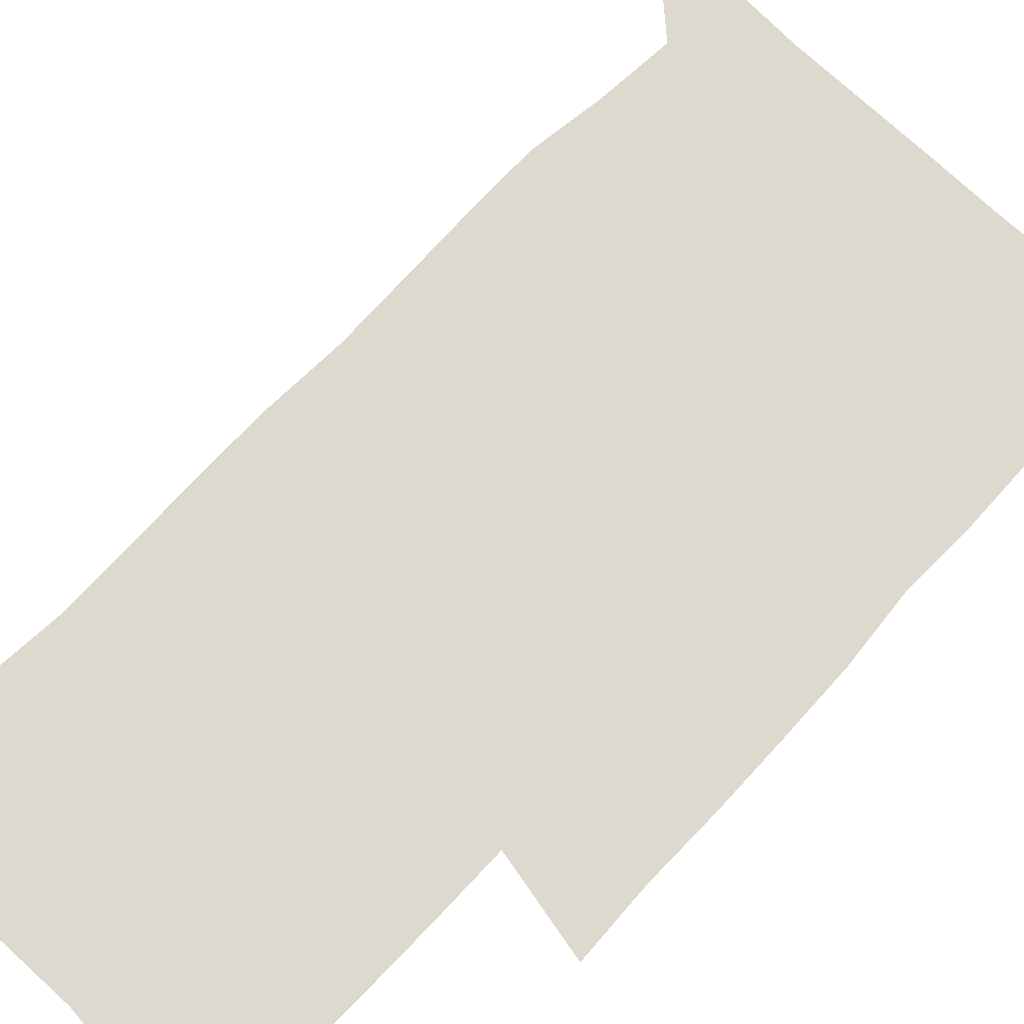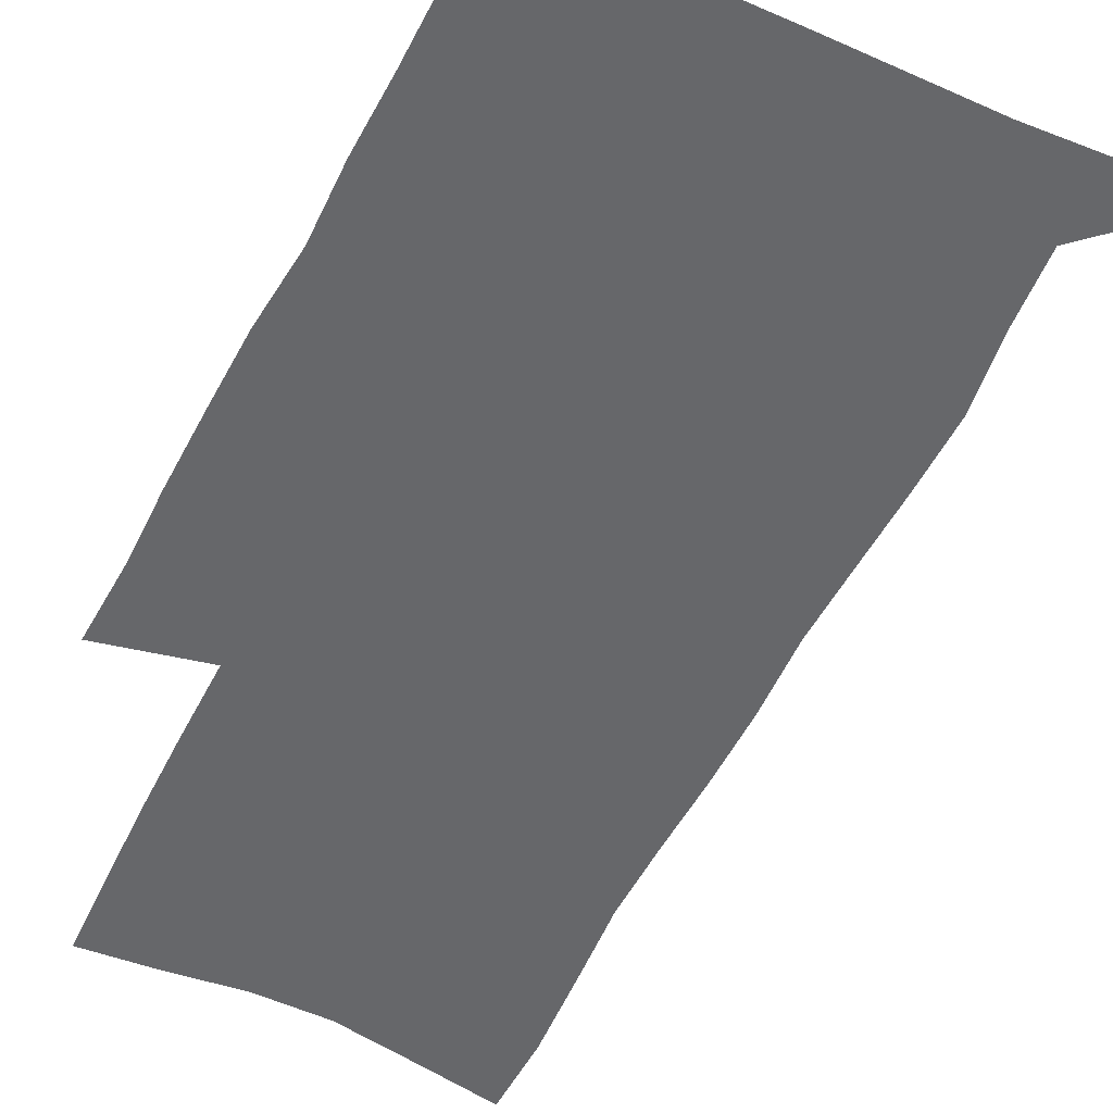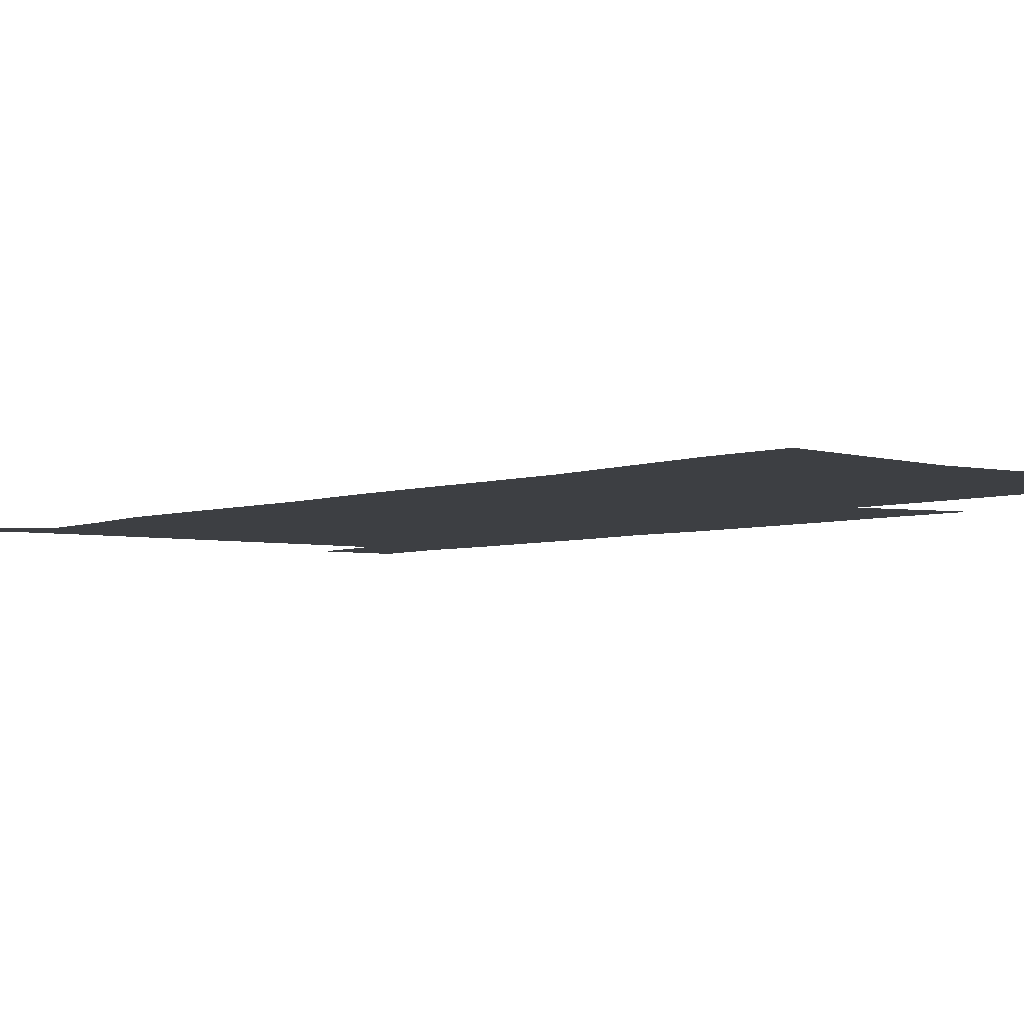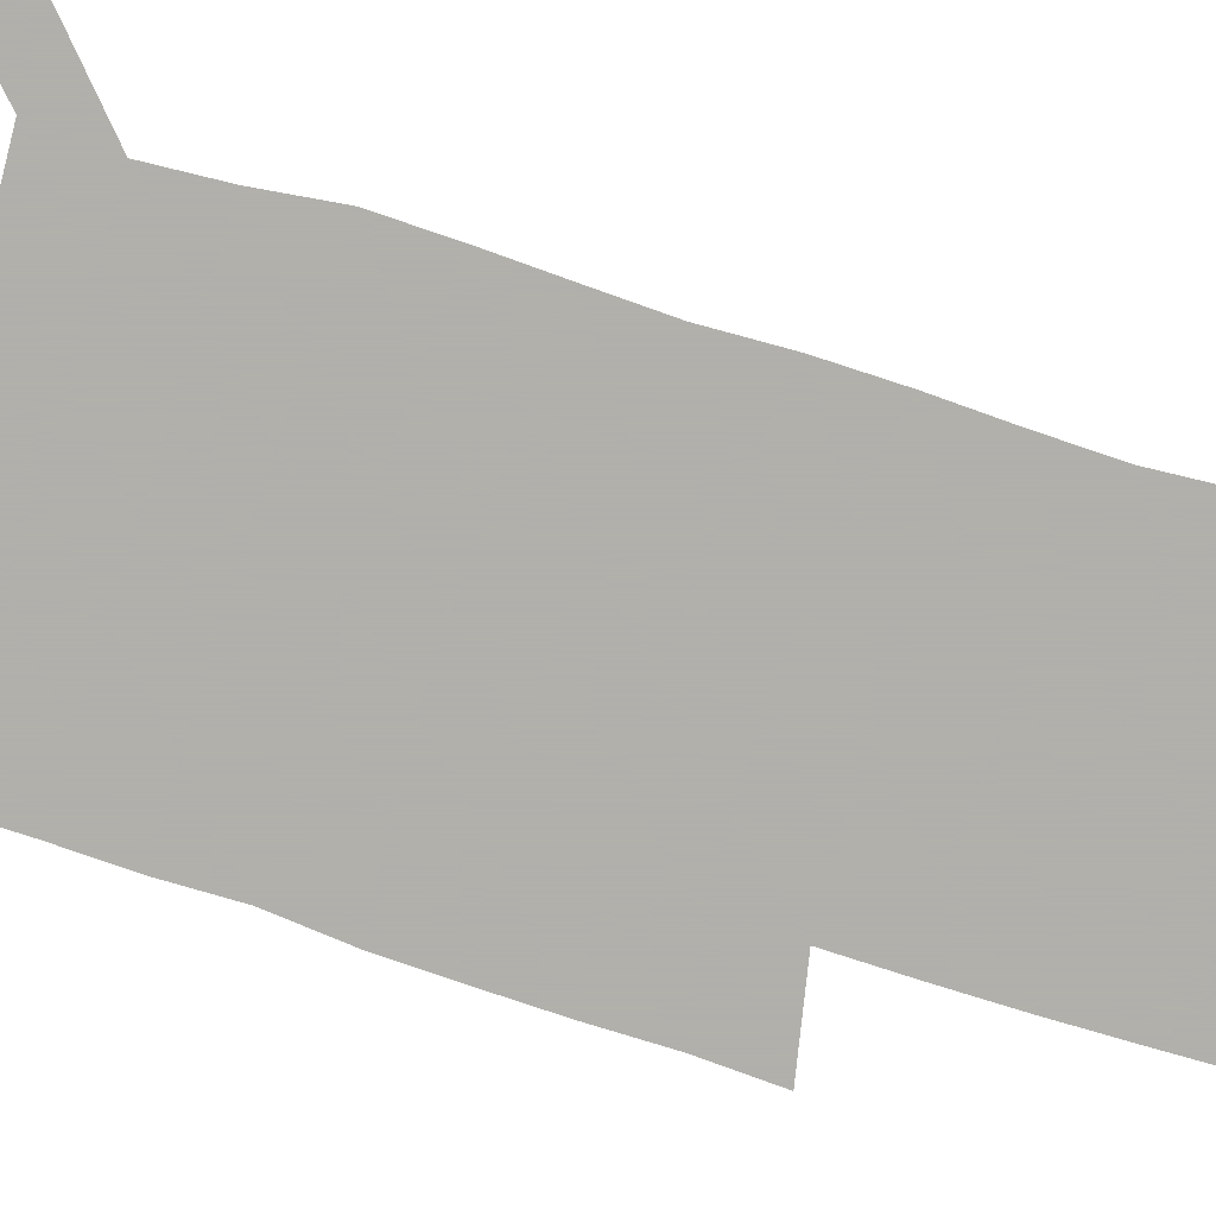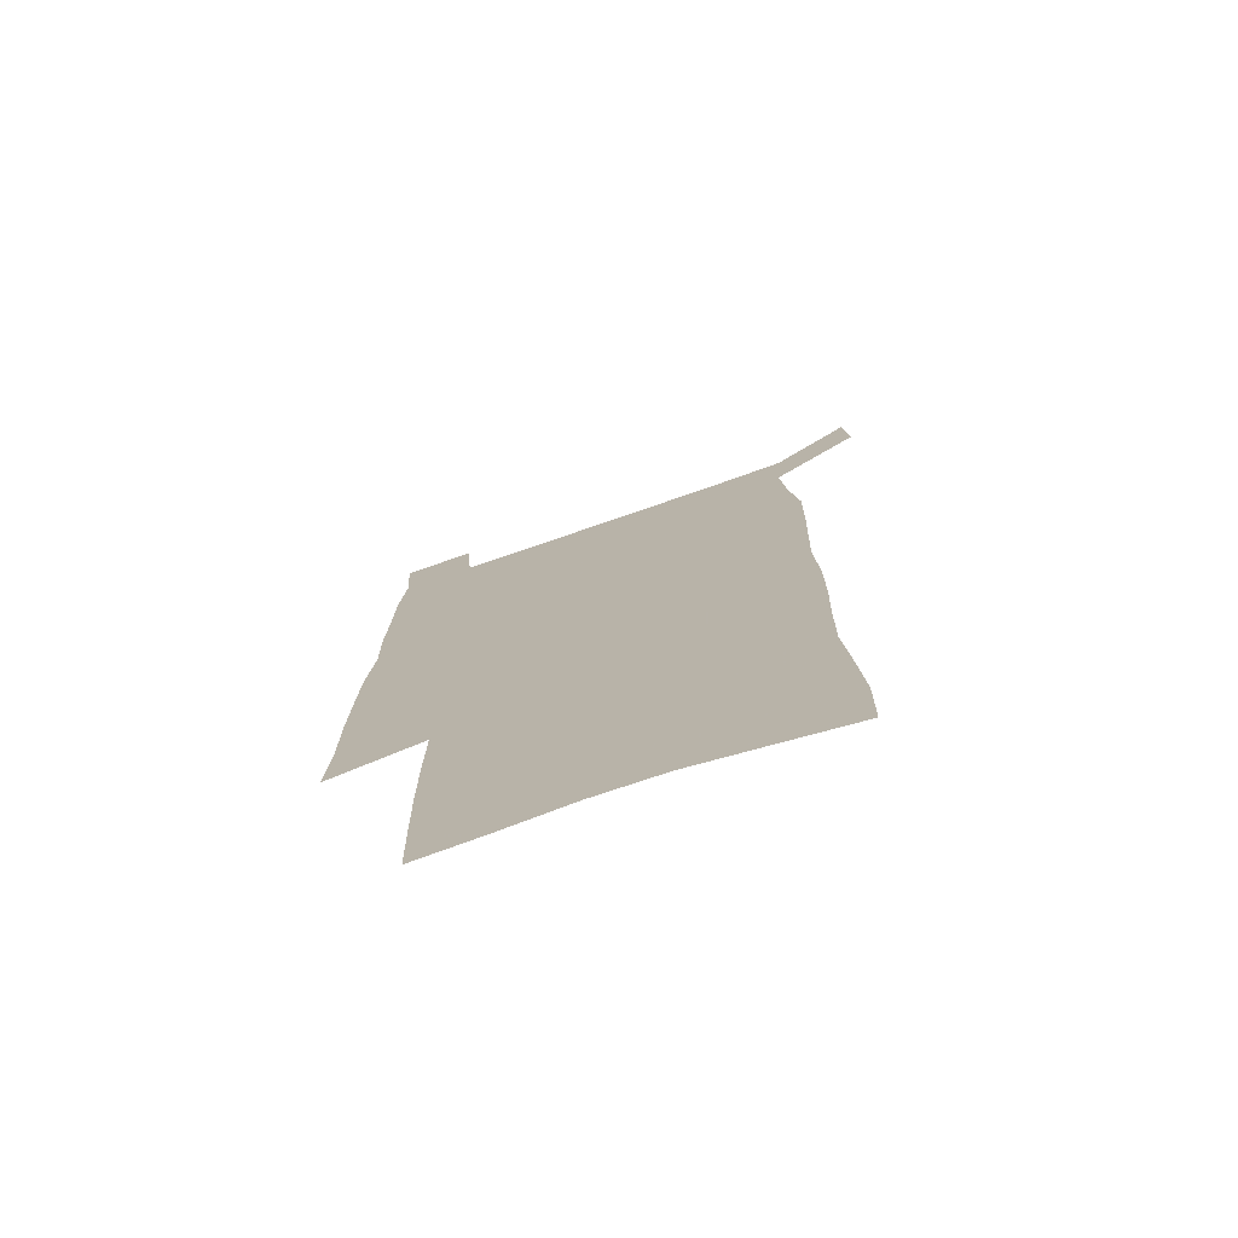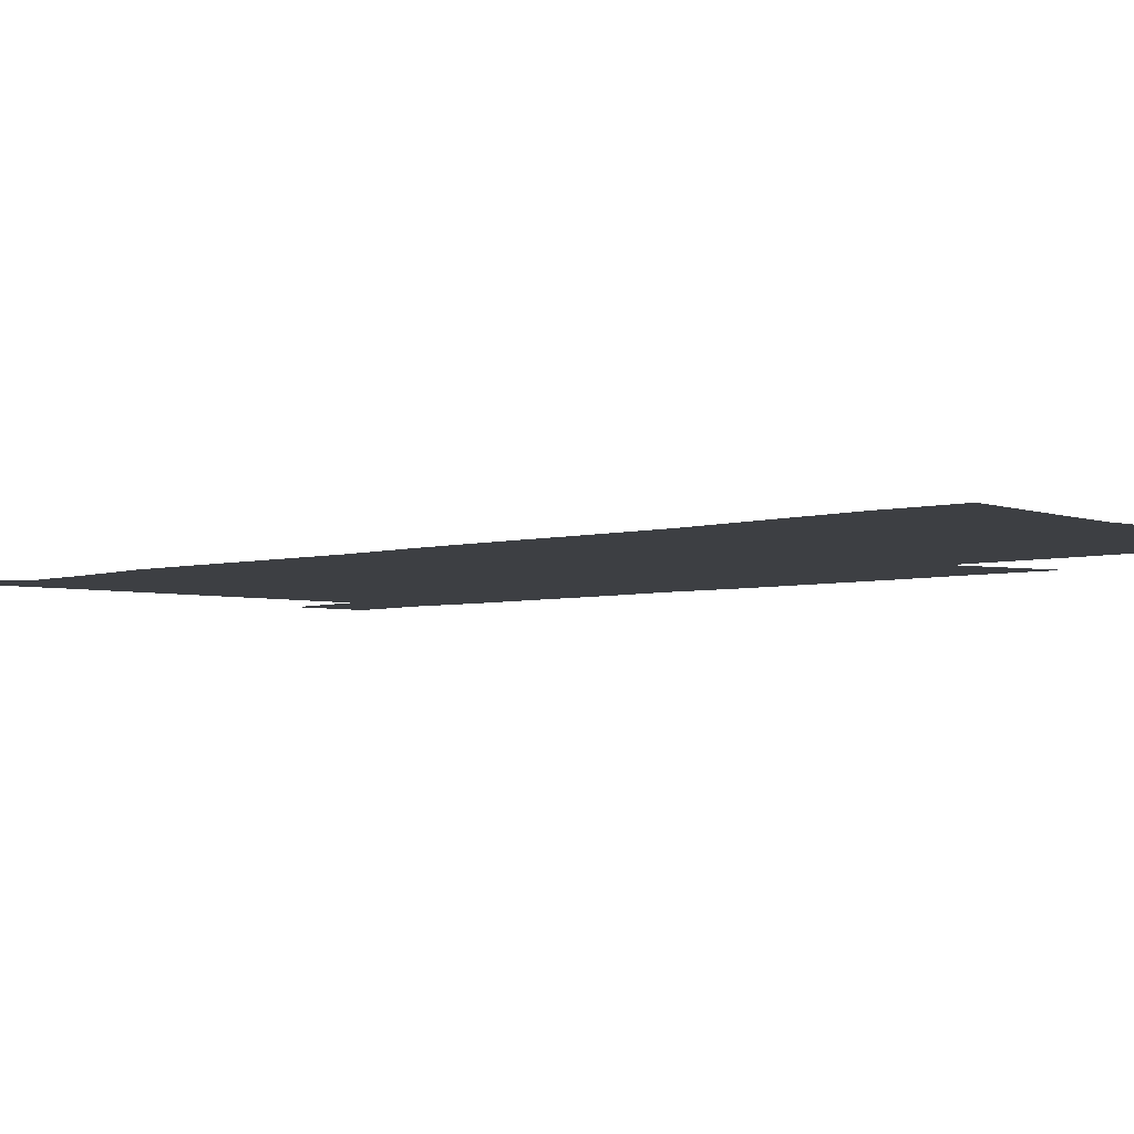
<metadata>
{"format":"obj","ext":"obj","renderer":"f3d","projection":"perspective","resolution":1024,"background":"white","views":[{"elev":71.8,"azim":43.6,"up":"+Z"},{"elev":-52.1,"azim":154.3,"up":"+Z"},{"elev":-4.0,"azim":-37.7,"up":"+Z"},{"elev":-78.4,"azim":-107.6,"up":"+Z"},{"elev":-75.2,"azim":-160.9,"up":"+Y"},{"elev":-3.8,"azim":-43.5,"up":"+Z"}]}
</metadata>
<code>
v 444.6 571.9 0
v 446.7 600.8 0
v 475 168.4 0
v 474.3 199.1 0
v 476.4 231.9 0
v 478.8 264.6 0
v 478.3 295.1 0
v 477.2 325.5 0
v 477 356.4 0
v 478.3 387.9 0
v 477.3 418.2 0
v 476.2 448.4 0
v 475.7 478.6 0
v 479.6 508.8 0
v 481.7 538.2 0
v 479.7 568.5 0
v 507.1 175 0
v 513.1 212.3 0
v 513.4 242.4 0
v 513.5 272.4 0
v 513 302.2 0
v 513 332.4 0
v 512.2 362 0
v 513.7 392.5 0
v 512.2 421.4 0
v 513.2 450.9 0
v 513.5 479.8 0
v 513 508.7 0
v 513.2 537.5 0
v 512.1 566.9 0
v 539.5 181.3 0
v 541.5 214.5 0
v 543.5 247.1 0
v 543.2 275.8 0
v 543.3 305.9 0
v 543.1 335.6 0
v 543.3 365.4 0
v 542.9 394.3 0
v 543.6 423.6 0
v 543.3 451.9 0
v 542.3 480.5 0
v 543.4 509 0
v 542.9 537.5 0
v 541.8 567 0
v 568.7 182 0
v 570.2 217.6 0
v 570.8 248.3 0
v 571.1 275.6 0
v 571.8 307.7 0
v 571.8 337.1 0
v 571.8 366.5 0
v 571.8 395.6 0
v 571.8 424.1 0
v 571.8 452.6 0
v 572.2 481.2 0
v 572.2 509.1 0
v 572.1 537 0
v 571.3 567.1 0
v 598 178.7 0
v 598.1 215.5 0
v 599.2 245.6 0
v 599.3 277.6 0
v 600 306.8 0
v 600.5 336 0
v 599.7 367.1 0
v 599.9 395.6 0
v 600 424.2 0
v 600.4 452.7 0
v 600.2 481.3 0
v 600.3 509.3 0
v 600.6 537.7 0
v 600.6 567 0
v 627.5 176.7 0
v 628.4 209.3 0
v 629.1 240.9 0
v 629.2 272.9 0
v 628.9 304.7 0
v 629.9 334.4 0
v 629.4 364.6 0
v 629.2 394 0
v 630.4 422.9 0
v 629.7 452.3 0
v 630.1 481.1 0
v 631 510 0
v 629.8 538.7 0
v 629.9 567.5 0
v 632.7 601.1 0
v 669.4 296.2 0
v 667.8 327.7 0
v 668 358.4 0
v 667.4 389.1 0
v 666.5 419.6 0
v 663.5 450.7 0
v 664.2 480.5 0
v 663.2 510.3 0
v 662.9 539.9 0
v 660.5 569.1 0
v 662.4 600.3 0
f 15 16 1
f 1 16 2
f 3 17 4
f 17 18 4
f 4 18 5
f 18 19 5
f 5 19 6
f 19 20 6
f 6 20 7
f 20 21 7
f 7 21 8
f 21 22 8
f 8 22 9
f 22 23 9
f 9 23 10
f 23 24 10
f 10 24 11
f 24 25 11
f 11 25 12
f 25 26 12
f 12 26 13
f 26 27 13
f 13 27 14
f 27 28 14
f 14 28 15
f 28 29 15
f 15 29 16
f 29 30 16
f 17 31 18
f 31 32 18
f 18 32 19
f 32 33 19
f 19 33 20
f 33 34 20
f 20 34 21
f 34 35 21
f 21 35 22
f 35 36 22
f 22 36 23
f 36 37 23
f 23 37 24
f 37 38 24
f 24 38 25
f 38 39 25
f 25 39 26
f 39 40 26
f 26 40 27
f 40 41 27
f 27 41 28
f 41 42 28
f 28 42 29
f 42 43 29
f 29 43 30
f 43 44 30
f 31 45 32
f 45 46 32
f 32 46 33
f 46 47 33
f 33 47 34
f 47 48 34
f 34 48 35
f 48 49 35
f 35 49 36
f 49 50 36
f 36 50 37
f 50 51 37
f 37 51 38
f 51 52 38
f 38 52 39
f 52 53 39
f 39 53 40
f 53 54 40
f 40 54 41
f 54 55 41
f 41 55 42
f 55 56 42
f 42 56 43
f 56 57 43
f 43 57 44
f 57 58 44
f 45 59 46
f 59 60 46
f 46 60 47
f 60 61 47
f 47 61 48
f 61 62 48
f 48 62 49
f 62 63 49
f 49 63 50
f 63 64 50
f 50 64 51
f 64 65 51
f 51 65 52
f 65 66 52
f 52 66 53
f 66 67 53
f 53 67 54
f 67 68 54
f 54 68 55
f 68 69 55
f 55 69 56
f 69 70 56
f 56 70 57
f 70 71 57
f 57 71 58
f 71 72 58
f 59 73 60
f 73 74 60
f 60 74 61
f 74 75 61
f 61 75 62
f 75 76 62
f 62 76 63
f 76 77 63
f 63 77 64
f 77 78 64
f 64 78 65
f 78 79 65
f 65 79 66
f 79 80 66
f 66 80 67
f 80 81 67
f 67 81 68
f 81 82 68
f 68 82 69
f 82 83 69
f 69 83 70
f 83 84 70
f 70 84 71
f 84 85 71
f 71 85 72
f 85 86 72
f 77 88 78
f 88 89 78
f 78 89 79
f 89 90 79
f 79 90 80
f 90 91 80
f 80 91 81
f 91 92 81
f 81 92 82
f 92 93 82
f 82 93 83
f 93 94 83
f 83 94 84
f 94 95 84
f 84 95 85
f 95 96 85
f 85 96 86
f 96 97 86
f 86 97 87
f 97 98 87

</code>
